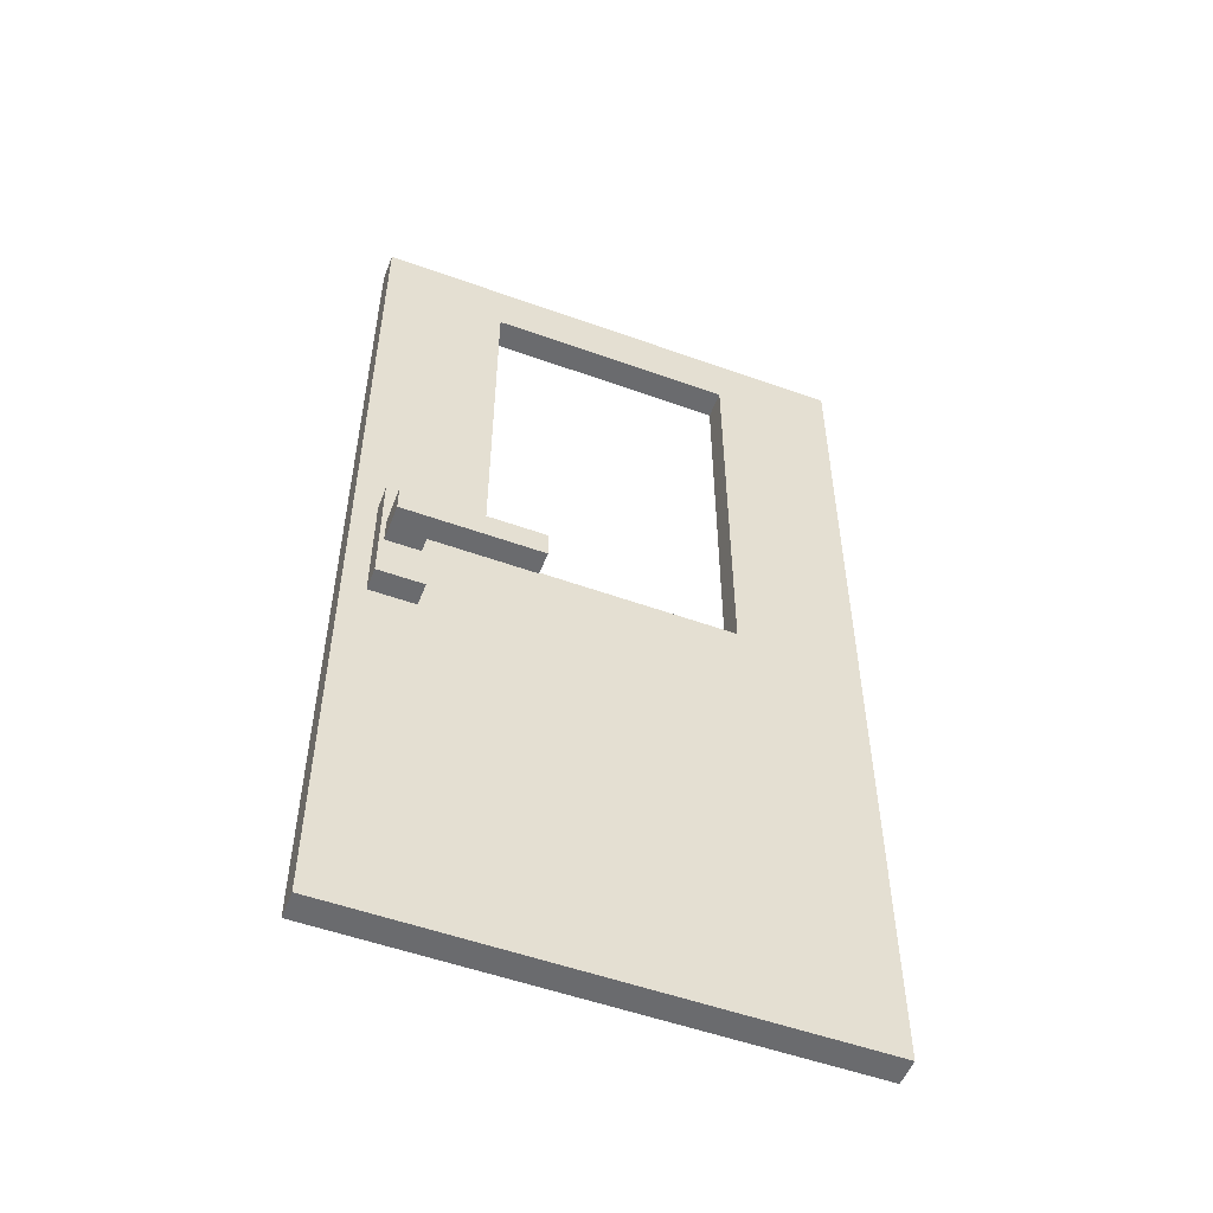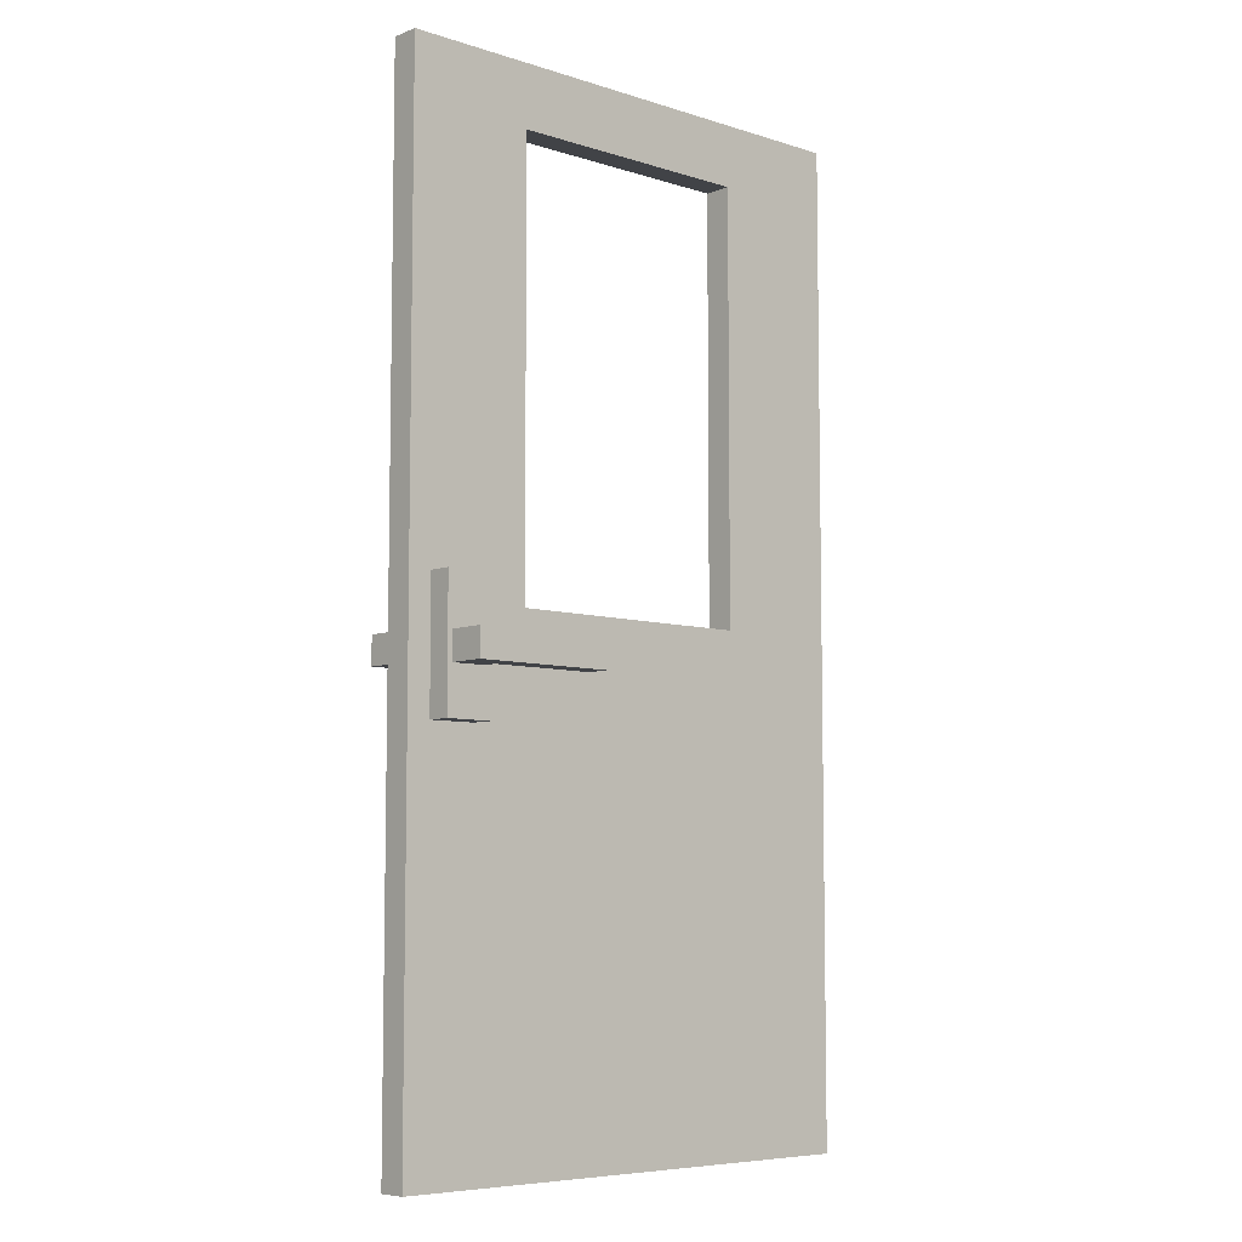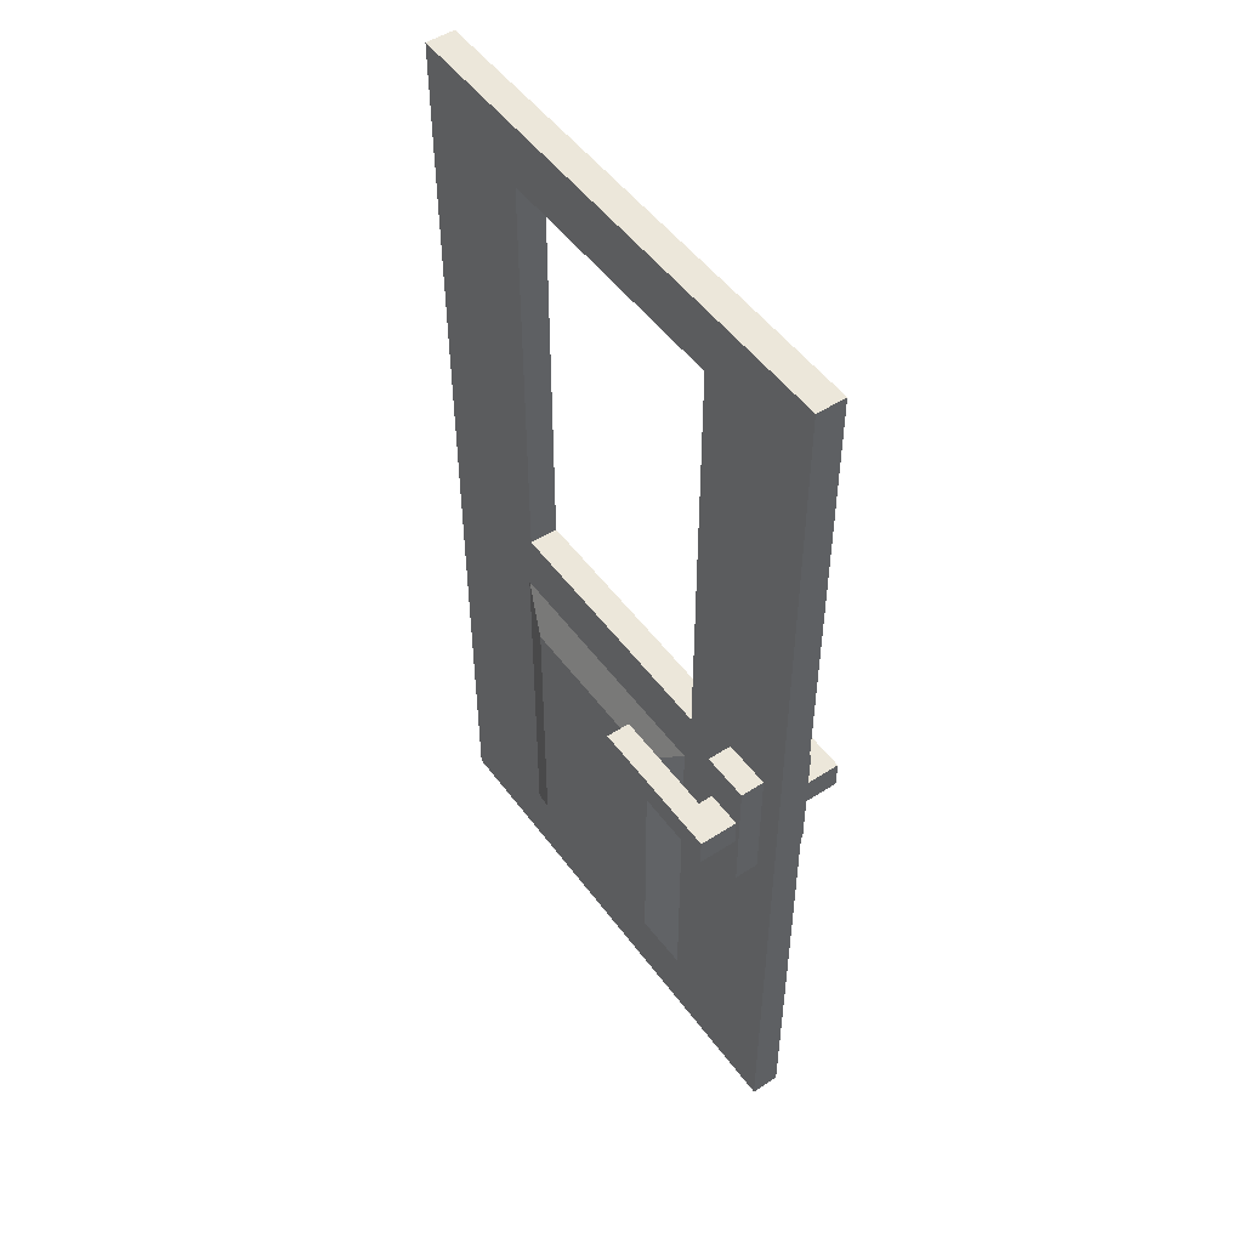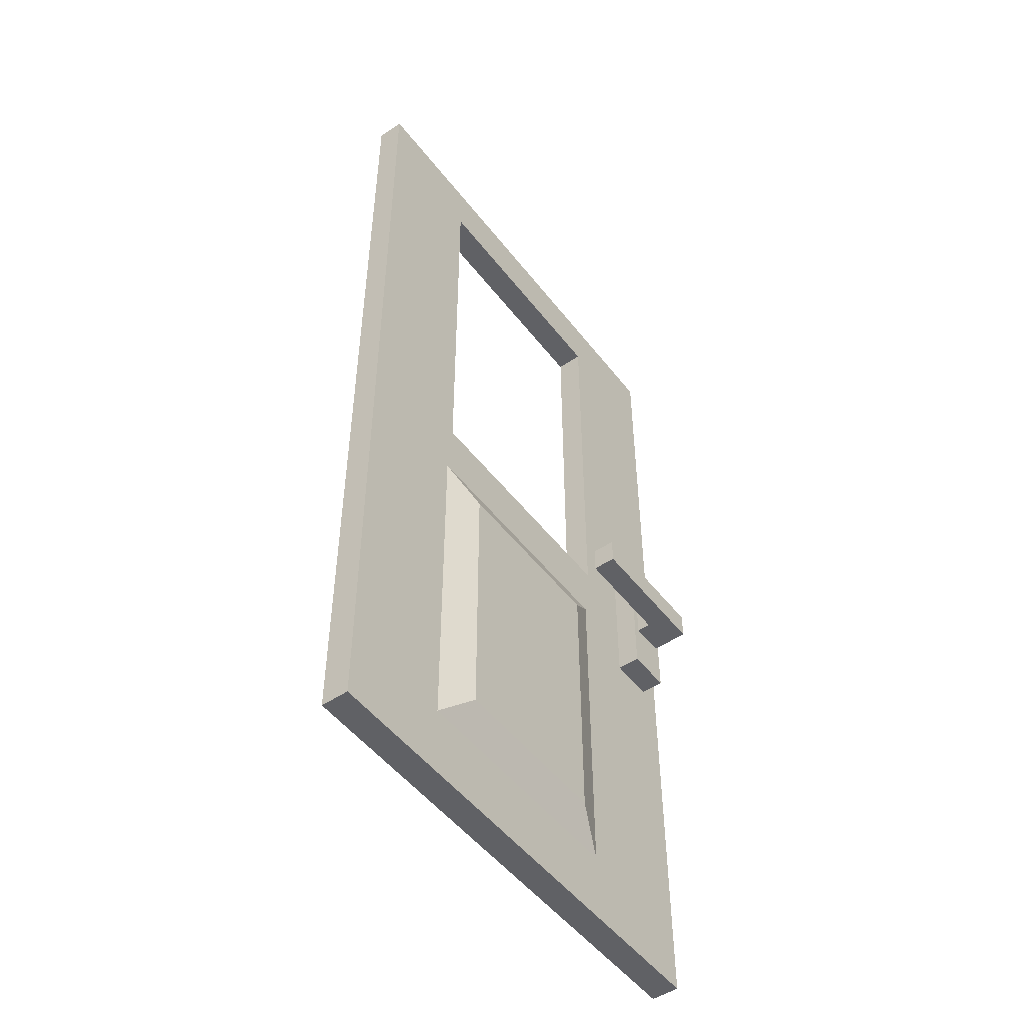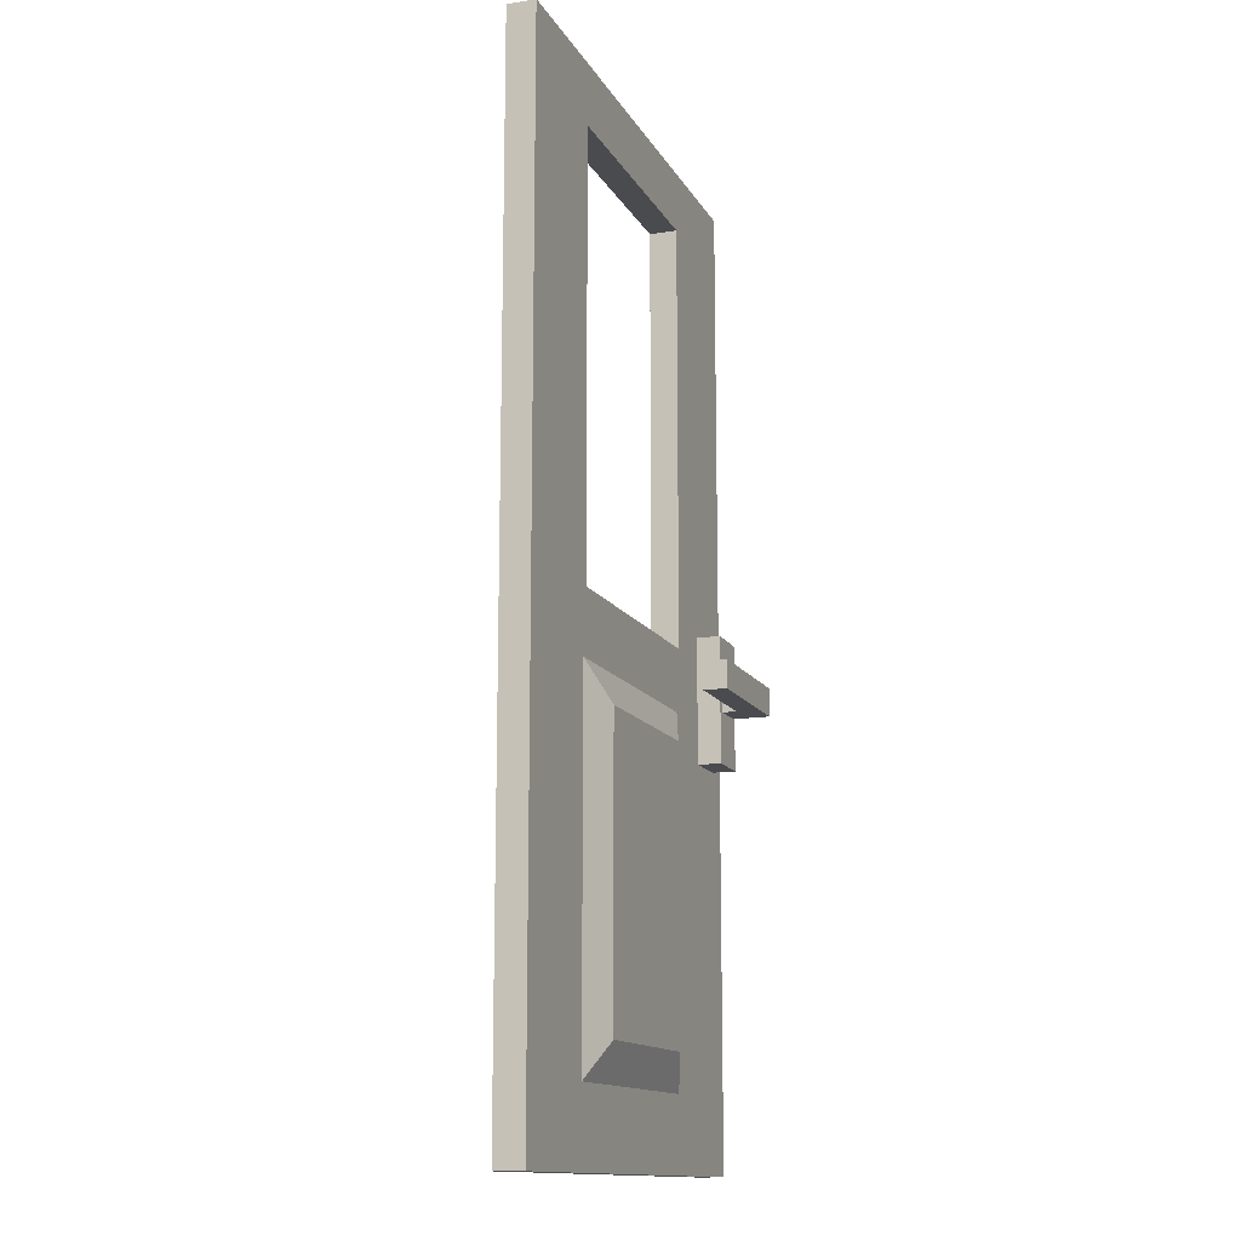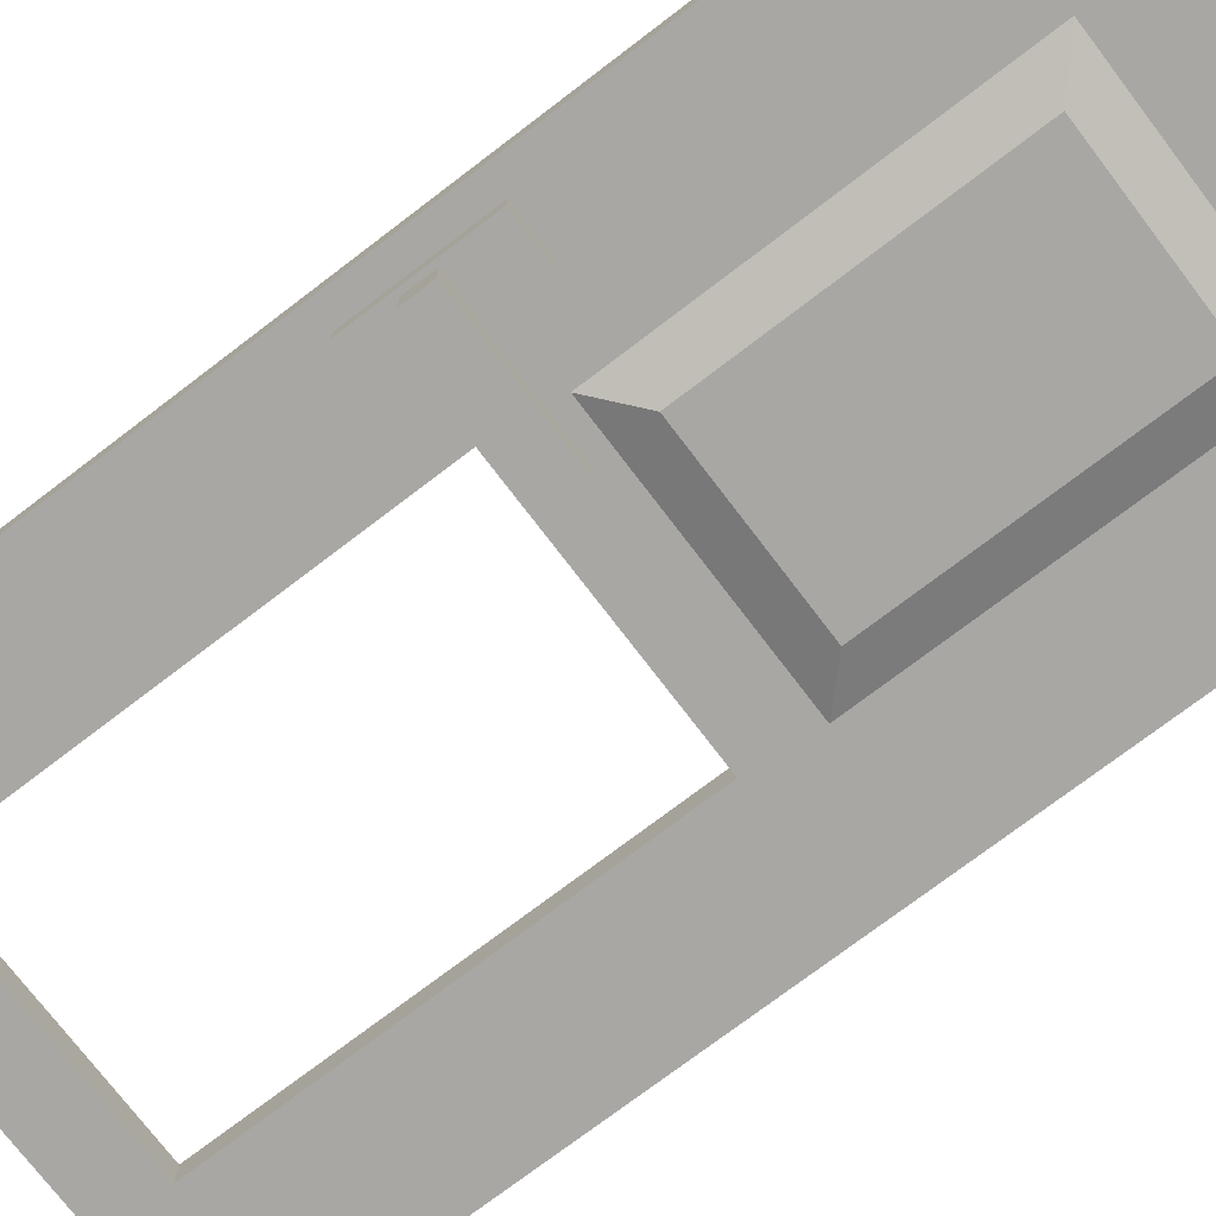
<metadata>
{"format":"obj","ext":"obj","renderer":"f3d","projection":"perspective","resolution":1024,"background":"white","views":[{"elev":-53.4,"azim":-21.0,"up":"+Y"},{"elev":-6.9,"azim":-42.4,"up":"+Y"},{"elev":50.9,"azim":-125.2,"up":"+Y"},{"elev":-50.3,"azim":126.3,"up":"+Y"},{"elev":-13.8,"azim":109.8,"up":"+Y"},{"elev":-74.7,"azim":-52.7,"up":"+Z"}]}
</metadata>
<code>
o cube
v 0.1062 0.5875 -0.00625
v 0.0392 0.5242 -0.03125
v 0.1062 0.08125 -0.00625
v 0.0392 0.1445 -0.03125
v -0.2625 0.5875 -0.00625
v -0.1955 0.5242 -0.03125
v -0.2625 0.08125 -0.00625
v -0.1955 0.1445 -0.03125
f 2 1 3 4
f 7 5 6 8
f 5 1 2 6
f 4 3 7 8
f 3 1 5 7
f 6 2 4 8
o cube
v 0.25 1.312 0.025
v 0.25 1.312 -0.0125
v 0.25 0 0.025
v 0.25 0 -0.0125
v -0.425 1.312 0.025
v -0.425 1.312 -0.0125
v -0.425 0 0.025
v -0.425 0 -0.0125
v -0.0875 1.312 -0.0125
v -0.0875 1.312 0.025
v -0.0875 0 0.025
v -0.0875 0 -0.0125
v 0.08125 1.312 -0.0125
v 0.08125 1.312 0.025
v 0.08125 0 0.025
v 0.08125 0 -0.0125
v -0.2562 1.312 -0.0125
v -0.2562 1.312 0.025
v -0.2562 0 0.025
v -0.2562 0 -0.0125
v -0.425 0.6562 -0.0125
v -0.425 0.6562 0.025
v -0.2562 0.6562 0.025
v -0.0875 0.6562 0.025
v 0.08125 0.6562 0.025
v 0.25 0.6562 0.025
v 0.25 0.6562 -0.0125
v 0.08125 0.6562 -0.0125
v -0.0875 0.6562 -0.0125
v -0.2562 0.6562 -0.0125
v -0.425 0.9844 -0.0125
v -0.425 0.9844 0.025
v 0.25 0.9844 0.025
v 0.25 0.9844 -0.0125
v -0.425 1.148 -0.0125
v -0.425 1.148 0.025
v 0.25 1.148 0.025
v 0.25 1.148 -0.0125
v -0.425 0.3281 -0.0125
v -0.425 0.3281 0.025
v -0.2562 0.3281 0.025
v 0.08125 0.3281 0.025
v 0.25 0.3281 0.025
v 0.25 0.3281 -0.0125
v 0.08125 0.3281 -0.0125
v -0.2562 0.3281 -0.0125
v -0.425 0.4922 -0.0125
v -0.425 0.4922 0.025
v -0.2562 0.4922 0.025
v 0.08125 0.4922 0.025
v 0.25 0.4922 0.025
v 0.25 0.4922 -0.0125
v 0.08125 0.4922 -0.0125
v -0.2562 0.4922 -0.0125
v -0.425 0.1641 -0.0125
v -0.425 0.1641 0.025
v -0.2562 0.1641 0.025
v -0.0875 0.1641 0.025
v 0.08125 0.1641 0.025
v 0.25 0.1641 0.025
v 0.25 0.1641 -0.0125
v 0.08125 0.1641 -0.0125
v -0.0875 0.1641 -0.0125
v -0.2562 0.1641 -0.0125
v -0.0875 0.3281 -0.0125
v 0.08125 0.4922 -0.0125
v -0.0875 0.4922 -0.0125
v 0.08125 0.3281 -0.0125
v -0.2562 0.3281 -0.0125
v -0.2562 0.4922 -0.0125
v -0.0875 0.1641 -0.0125
v -0.2562 0.1641 -0.0125
v 0.08125 0.1641 -0.0125
v -0.0875 0.3281 0.025
v -0.2562 0.4922 0.025
v -0.0875 0.4922 0.025
v -0.2562 0.3281 0.025
v -0.0875 0.1641 0.025
v 0.08125 0.1641 0.025
v 0.08125 0.3281 0.025
v 0.08125 0.4922 0.025
v -0.2562 0.1641 0.025
v -0.2562 1.148 0.025
v 0.08125 1.148 0.025
v 0.08125 1.148 -0.0125
v -0.2562 1.148 -0.0125
v -0.2562 0.9844 0.025
v 0.08125 0.9844 0.025
v 0.08125 0.9844 -0.0125
v -0.2562 0.9844 -0.0125
v 0.25 1.23 -0.0125
v 0.25 1.23 0.025
v 0.08125 1.23 0.025
v -0.0875 1.23 0.025
v -0.2562 1.23 0.025
v -0.425 1.23 0.025
v -0.425 1.23 -0.0125
v -0.2562 1.23 -0.0125
v -0.0875 1.23 -0.0125
v 0.08125 1.23 -0.0125
v -0.425 0.5742 -0.0125
v -0.425 0.5742 0.025
v -0.2562 0.5742 0.025
v -0.0875 0.5742 0.025
v 0.08125 0.5742 0.025
v 0.25 0.5742 0.025
v 0.25 0.5742 -0.0125
v 0.08125 0.5742 -0.0125
v -0.0875 0.5742 -0.0125
v -0.2562 0.5742 -0.0125
v -0.0875 0.4922 -0.0125
v 0.08125 0.5742 -0.0125
v -0.0875 0.5742 -0.0125
v 0.08125 0.4922 -0.0125
v -0.2562 0.4922 -0.0125
v -0.2562 0.5742 -0.0125
v -0.0875 0.4922 0.025
v -0.2562 0.5742 0.025
v -0.0875 0.5742 0.025
v -0.2562 0.4922 0.025
v 0.08125 0.4922 0.025
v 0.08125 0.5742 0.025
f 12 69 68 11
f 15 64 63 16
f 13 26 25 14
f 16 28 27 15
f 27 65 64 15
f 16 63 72 28
f 18 22 21 17
f 23 67 66 19
f 20 24 23 19
f 20 71 70 24
f 10 21 22 9
f 11 68 67 23
f 11 23 24 12
f 24 70 69 12
f 17 25 26 18
f 19 66 65 27
f 19 27 28 20
f 28 72 71 20
f 30 40 39 29
f 31 95 40 30
f 35 42 41 34
f 29 39 98 38
f 40 44 43 39
f 95 91 44 40
f 42 46 45 41
f 39 43 94 98
f 14 105 104 13
f 13 104 103 26
f 26 103 102 18
f 18 102 101 22
f 22 101 100 9
f 9 100 99 10
f 10 99 108 21
f 21 108 107 17
f 17 107 106 25
f 25 106 105 14
f 48 56 55 47
f 49 57 56 48
f 82 84 83 85
f 88 89 84 82
f 51 59 58 50
f 52 60 59 51
f 53 61 60 52
f 73 75 74 76
f 47 55 62 54
f 56 110 109 55
f 57 111 110 56
f 125 127 126 128
f 129 130 127 125
f 59 114 113 58
f 60 115 114 59
f 61 116 115 60
f 119 121 120 122
f 123 124 121 119
f 55 109 118 62
f 47 63 64 48
f 48 64 65 49
f 85 90 86 82
f 82 86 87 88
f 50 67 68 51
f 51 68 69 52
f 52 69 70 53
f 76 81 79 73
f 73 79 80 77
f 54 72 63 47
f 76 74 61 53
f 78 77 54 62
f 80 79 71 72
f 77 80 72 54
f 81 76 53 70
f 79 81 70 71
f 85 83 57 49
f 87 86 66 67
f 88 87 67 50
f 89 88 50 58
f 90 85 49 65
f 86 90 65 66
f 34 41 96 33
f 36 97 42 35
f 41 45 92 96
f 97 93 46 42
f 38 31 32 33
f 33 36 37 38
f 46 99 100 45
f 45 100 101 92
f 91 103 104 44
f 44 104 105 43
f 43 105 106 94
f 93 108 99 46
f 96 97 36 33
f 97 96 92 101
f 101 108 93 97
f 98 95 31 38
f 94 106 103 91
f 91 95 98 94
f 107 108 101 102
f 102 103 106 107
f 29 109 110 30
f 30 110 111 31
f 31 111 112 32
f 32 112 113 33
f 33 113 114 34
f 34 114 115 35
f 35 115 116 36
f 36 116 117 37
f 37 117 118 38
f 38 118 109 29
f 120 121 117 116
f 122 120 116 61
f 124 123 62 118
f 121 124 118 117
f 77 78 75 73
f 126 127 112 111
f 128 126 111 57
f 130 129 58 113
f 127 130 113 112
o cube
v -0.3312 0.6875 -0.00625
v -0.3312 0.6875 -0.04375
v -0.3312 0.5188 -0.00625
v -0.3312 0.5188 -0.04375
v -0.3937 0.6875 -0.00625
v -0.3937 0.6875 -0.04375
v -0.3937 0.5188 -0.00625
v -0.3937 0.5188 -0.04375
f 132 131 133 134
f 137 135 136 138
f 135 131 132 136
f 134 133 137 138
f 133 131 135 137
f 136 132 134 138
o cube
v -0.2 0.625 -0.0625
v -0.2 0.625 -0.09375
v -0.2 0.5875 -0.0625
v -0.2 0.5875 -0.09375
v -0.3875 0.625 -0.0625
v -0.3875 0.625 -0.09375
v -0.3875 0.5875 -0.0625
v -0.3875 0.5875 -0.09375
v -0.2937 0.625 -0.09375
v -0.2937 0.625 -0.0625
v -0.2937 0.5875 -0.0625
v -0.2937 0.5875 -0.09375
v -0.3406 0.625 -0.09375
v -0.3406 0.625 -0.0625
v -0.3406 0.5875 -0.0625
v -0.3406 0.5875 -0.09375
v -0.3875 0.5875 -0.0375
v -0.3406 0.625 -0.0375
v -0.3406 0.5875 -0.0375
v -0.3875 0.625 -0.0375
f 140 139 141 142
f 145 143 144 146
f 143 152 151 144
f 146 154 153 145
f 155 157 156 158
f 144 151 154 146
f 140 147 148 139
f 139 148 149 141
f 141 149 150 142
f 142 150 147 140
f 147 151 152 148
f 148 152 153 149
f 149 153 154 150
f 150 154 151 147
f 157 155 145 153
f 156 157 153 152
f 158 156 152 143
f 155 158 143 145
o cube
v -0.3312 0.5188 0.01875
v -0.3312 0.5188 0.05625
v -0.3312 0.6875 0.01875
v -0.3312 0.6875 0.05625
v -0.3937 0.5188 0.01875
v -0.3937 0.5188 0.05625
v -0.3937 0.6875 0.01875
v -0.3937 0.6875 0.05625
f 160 159 161 162
f 165 163 164 166
f 163 159 160 164
f 162 161 165 166
f 161 159 163 165
f 164 160 162 166
o cube
v -0.2 0.5813 0.075
v -0.2 0.5813 0.1063
v -0.2 0.6188 0.075
v -0.2 0.6188 0.1063
v -0.3875 0.5813 0.075
v -0.3875 0.5813 0.1063
v -0.3875 0.6188 0.075
v -0.3875 0.6188 0.1063
v -0.2937 0.5813 0.1063
v -0.2937 0.5813 0.075
v -0.2937 0.6188 0.075
v -0.2937 0.6188 0.1063
v -0.3406 0.5813 0.1063
v -0.3406 0.5813 0.075
v -0.3406 0.6188 0.075
v -0.3406 0.6188 0.1063
v -0.3875 0.6188 0.05
v -0.3406 0.5813 0.05
v -0.3406 0.6188 0.05
v -0.3875 0.5813 0.05
f 168 167 169 170
f 173 171 172 174
f 171 180 179 172
f 174 182 181 173
f 183 185 184 186
f 172 179 182 174
f 168 175 176 167
f 167 176 177 169
f 169 177 178 170
f 170 178 175 168
f 175 179 180 176
f 176 180 181 177
f 177 181 182 178
f 178 182 179 175
f 185 183 173 181
f 184 185 181 180
f 186 184 180 171
f 183 186 171 173

</code>
